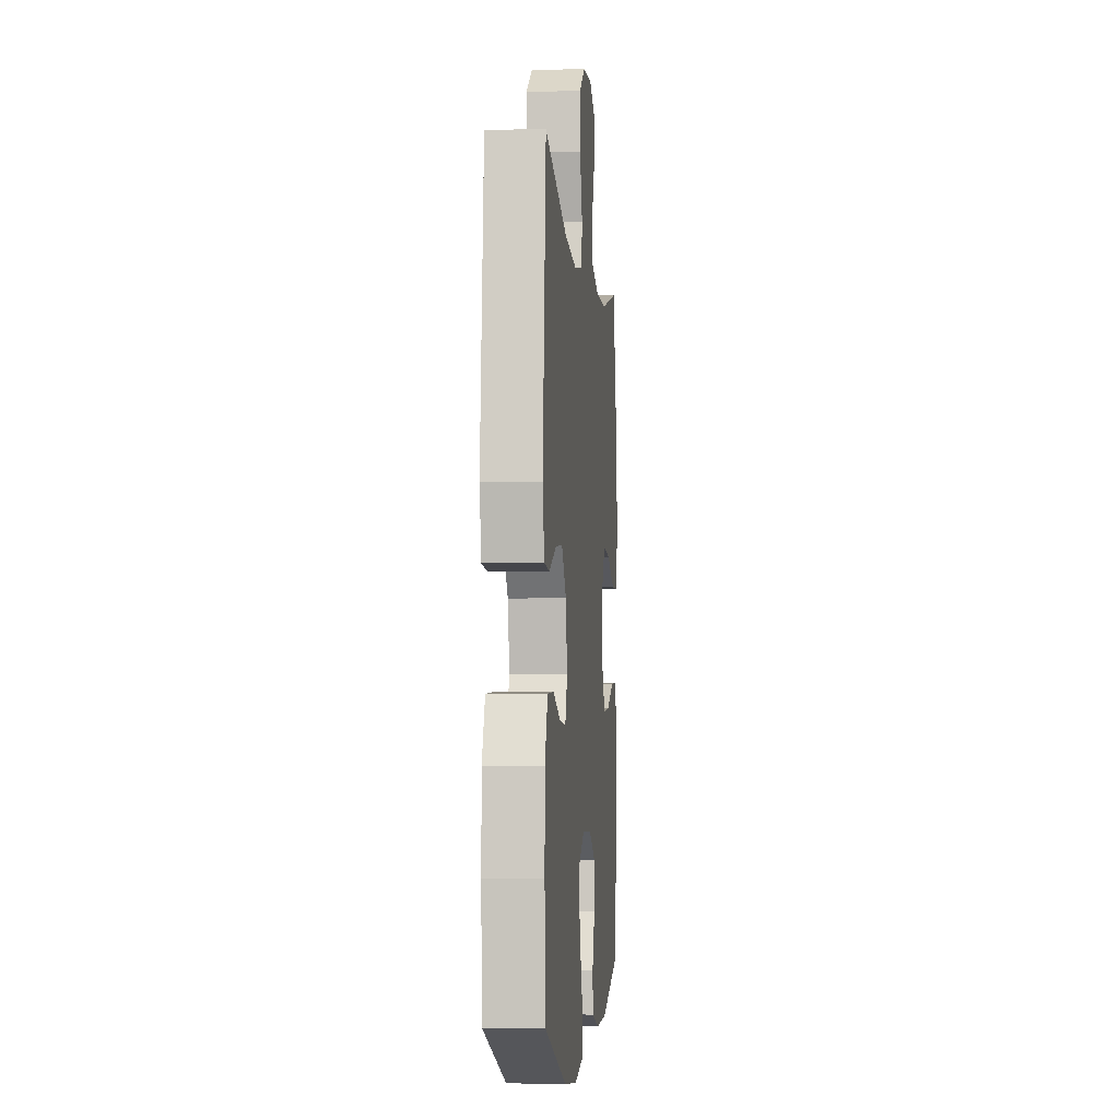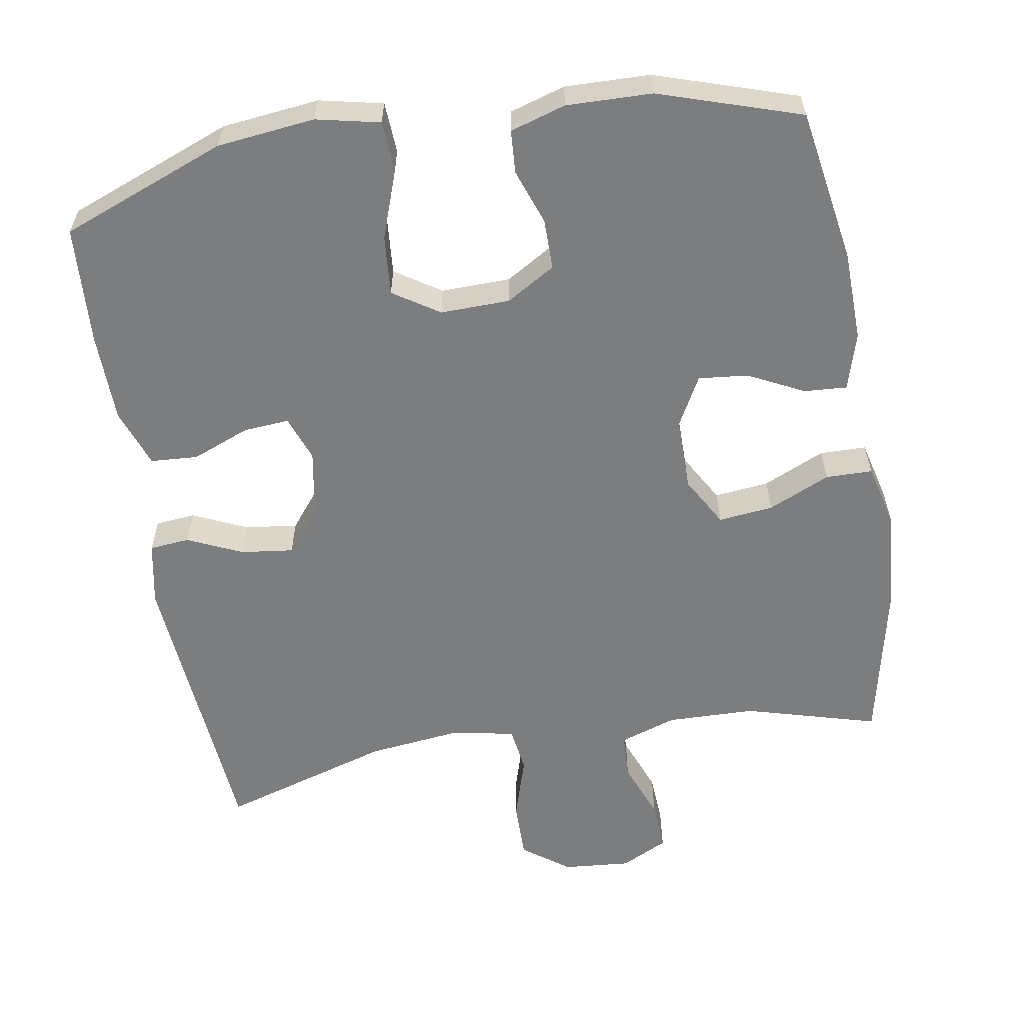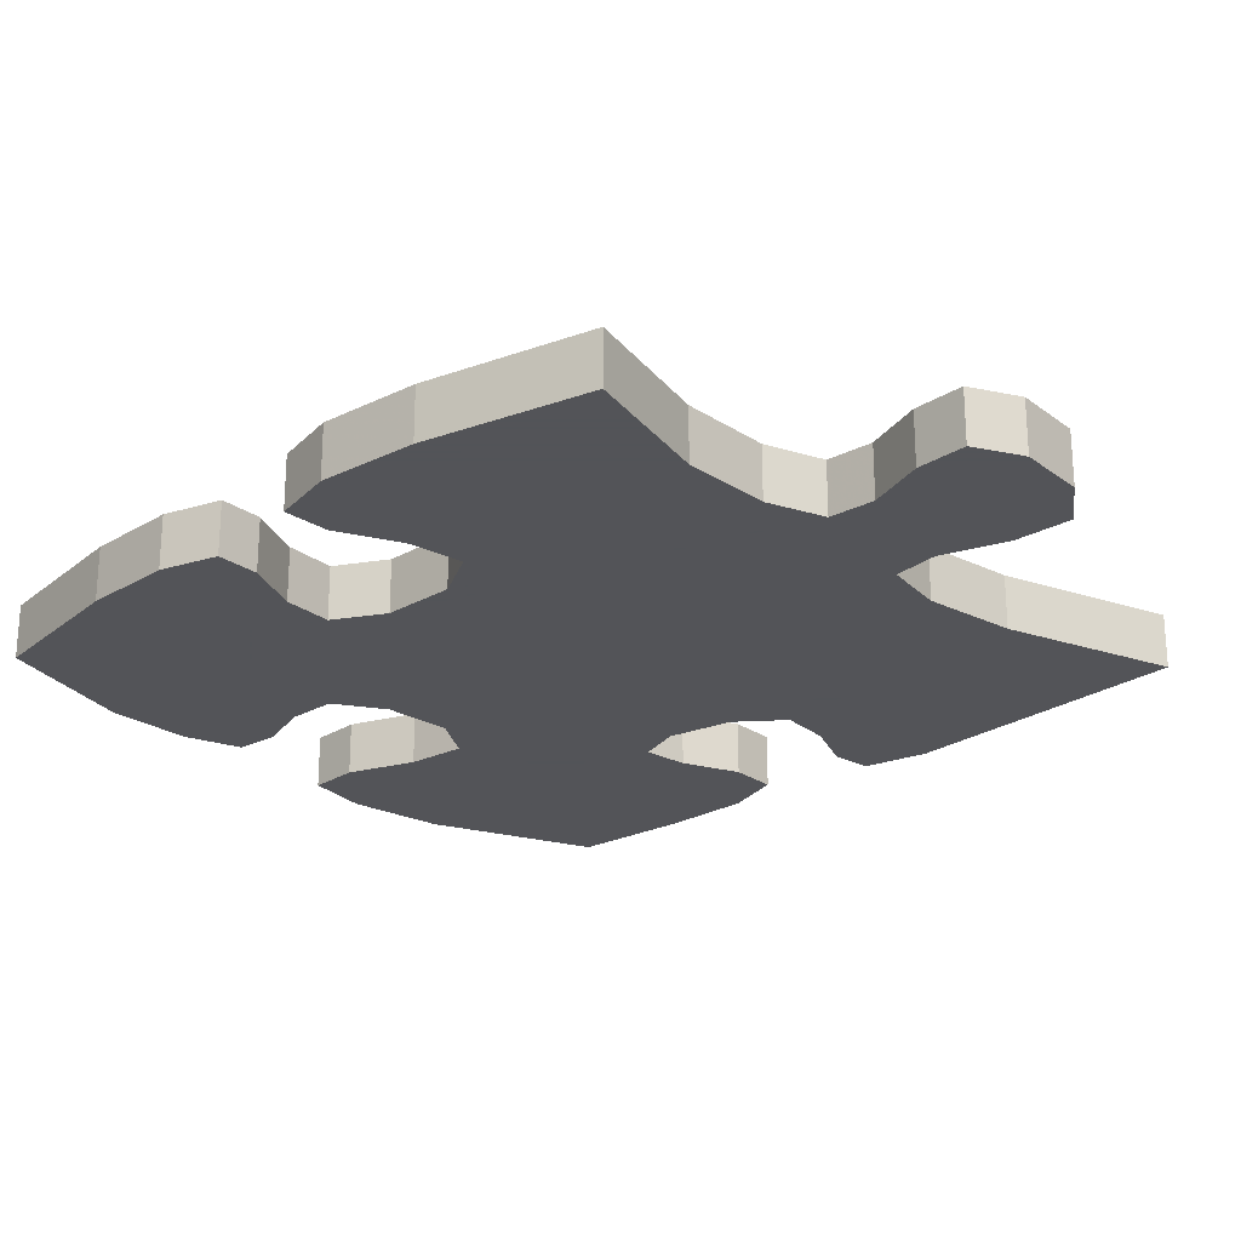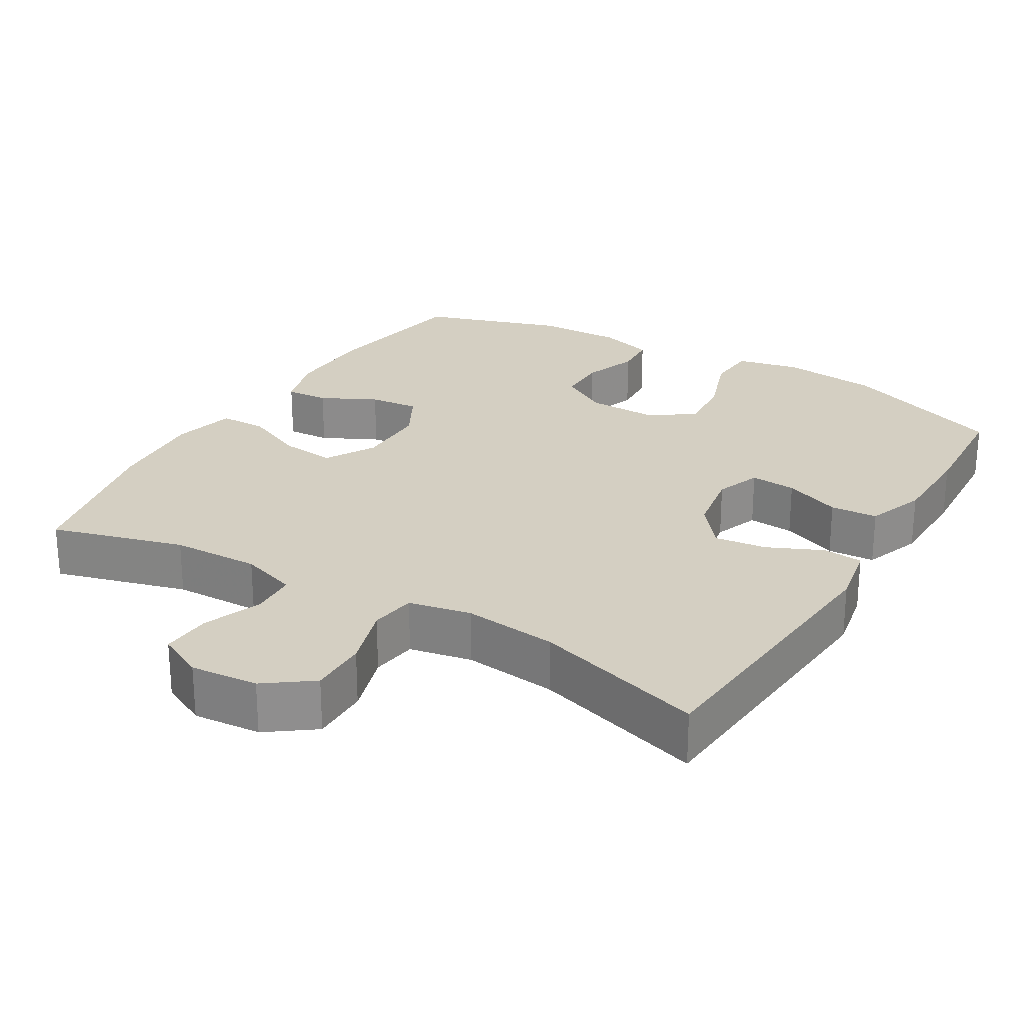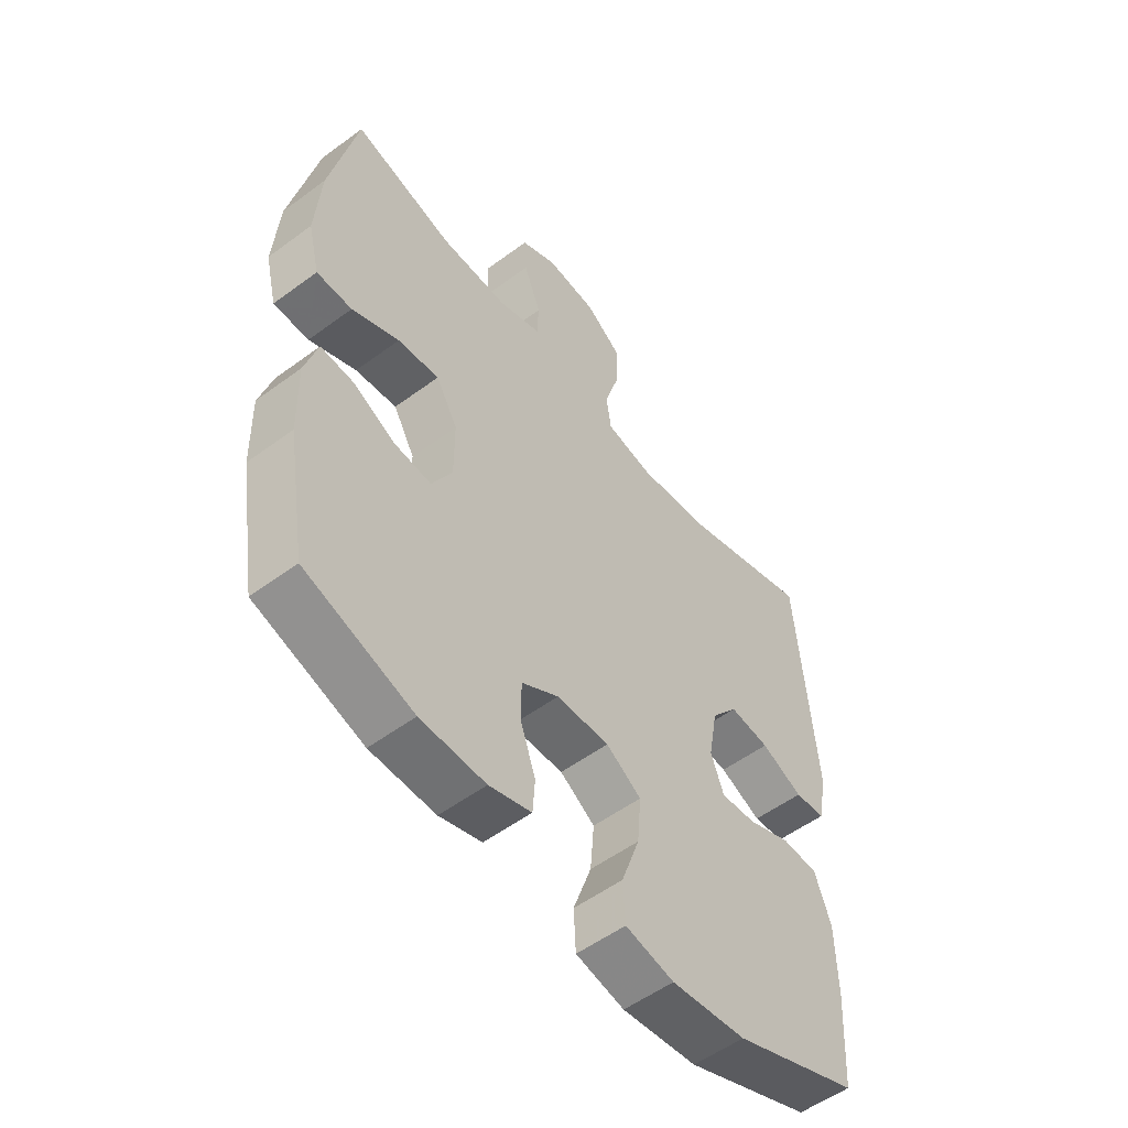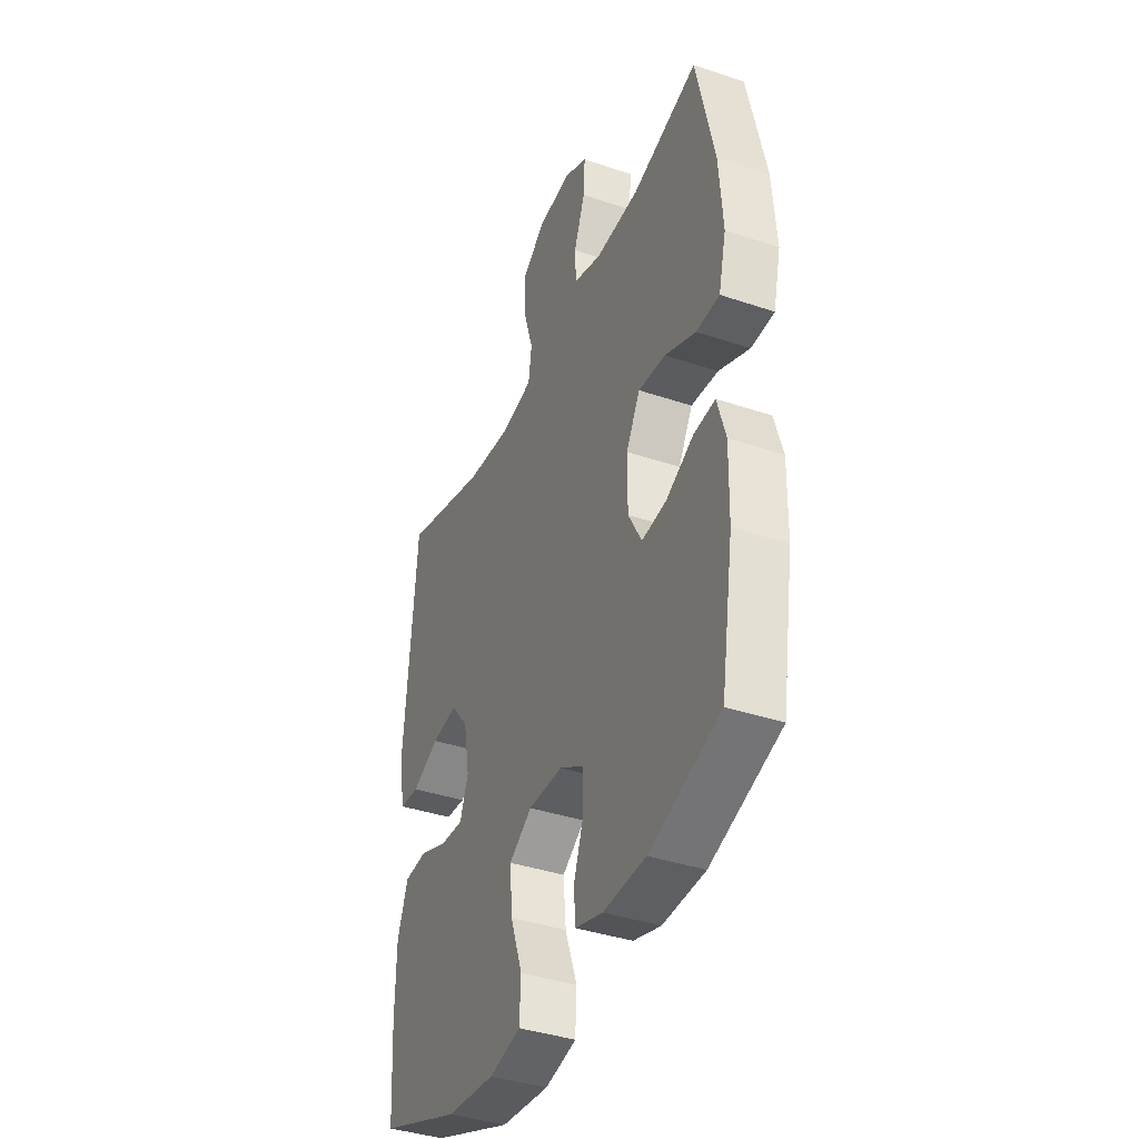
<metadata>
{"format":"obj","ext":"obj","renderer":"f3d","projection":"perspective","resolution":1024,"background":"white","views":[{"elev":-4.8,"azim":95.6,"up":"+Z"},{"elev":-59.0,"azim":-170.4,"up":"+Y"},{"elev":-23.4,"azim":-46.2,"up":"+Y"},{"elev":25.4,"azim":30.8,"up":"+Y"},{"elev":-54.1,"azim":-51.8,"up":"+Z"},{"elev":-39.2,"azim":-112.8,"up":"+Z"}]}
</metadata>
<code>
v -0.5 0.07 0.5
v -0.318 0.07 0.449
v -0.197 0.07 0.446
v -0.119 0.07 0.472
v -0.116 0.07 0.535
v -0.147 0.07 0.615
v -0.151 0.07 0.684
v -0.087 0.07 0.716
v 0.006 0.07 0.708
v 0.07 0.07 0.661
v 0.069 0.07 0.581
v 0.042 0.07 0.494
v 0.051 0.07 0.431
v 0.137 0.07 0.414
v 0.266 0.07 0.429
v 0.5 0.07 0.5
v 0.533 0.07 0.097
v 0.516 0.07 0.009
v 0.461 0.07 0.004
v 0.386 0.07 0.038
v 0.314 0.07 0.047
v 0.266 0.07 -0.013
v 0.25 0.07 -0.104
v 0.273 0.07 -0.166
v 0.336 0.07 -0.161
v 0.414 0.07 -0.13
v 0.479 0.07 -0.134
v 0.508 0.07 -0.214
v 0.51 0.07 -0.337
v 0.5 0.07 -0.5
v 0.274 0.07 -0.587
v 0.14 0.07 -0.602
v 0.053 0.07 -0.583
v 0.049 0.07 -0.513
v 0.082 0.07 -0.42
v 0.089 0.07 -0.338
v 0.026 0.07 -0.297
v -0.069 0.07 -0.299
v -0.136 0.07 -0.339
v -0.136 0.07 -0.408
v -0.109 0.07 -0.484
v -0.113 0.07 -0.543
v -0.189 0.07 -0.566
v -0.306 0.07 -0.563
v -0.5 0.07 -0.5
v -0.535 0.07 -0.289
v -0.538 0.07 -0.165
v -0.515 0.07 -0.087
v -0.456 0.07 -0.091
v -0.38 0.07 -0.129
v -0.312 0.07 -0.136
v -0.275 0.07 -0.068
v -0.275 0.07 0.032
v -0.314 0.07 0.1
v -0.389 0.07 0.092
v -0.474 0.07 0.054
v -0.538 0.07 0.055
v -0.559 0.07 0.141
v -0.549 0.07 0.276
v -0.5 0 0.5
v -0.318 0 0.449
v -0.197 0 0.446
v -0.119 0 0.472
v -0.116 0 0.535
v -0.147 0 0.615
v -0.151 0 0.684
v -0.087 0 0.716
v 0.006 0 0.708
v 0.07 0 0.661
v 0.069 0 0.581
v 0.042 0 0.494
v 0.051 0 0.431
v 0.137 0 0.414
v 0.266 0 0.429
v 0.5 0 0.5
v 0.533 0 0.097
v 0.516 0 0.009
v 0.461 0 0.004
v 0.386 0 0.038
v 0.314 0 0.047
v 0.266 0 -0.013
v 0.25 0 -0.104
v 0.273 0 -0.166
v 0.336 0 -0.161
v 0.414 0 -0.13
v 0.479 0 -0.134
v 0.508 0 -0.214
v 0.51 0 -0.337
v 0.5 0 -0.5
v 0.274 0 -0.587
v 0.14 0 -0.602
v 0.053 0 -0.583
v 0.049 0 -0.513
v 0.082 0 -0.42
v 0.089 0 -0.338
v 0.026 0 -0.297
v -0.069 0 -0.299
v -0.136 0 -0.339
v -0.136 0 -0.408
v -0.109 0 -0.484
v -0.113 0 -0.543
v -0.189 0 -0.566
v -0.306 0 -0.563
v -0.5 0 -0.5
v -0.535 0 -0.289
v -0.538 0 -0.165
v -0.515 0 -0.087
v -0.456 0 -0.091
v -0.38 0 -0.129
v -0.312 0 -0.136
v -0.275 0 -0.068
v -0.275 0 0.032
v -0.314 0 0.1
v -0.389 0 0.092
v -0.474 0 0.054
v -0.538 0 0.055
v -0.559 0 0.141
v -0.549 0 0.276
f 58 59 1 2
f 55 56 57 58
f 54 55 58 2
f 53 54 2 3
f 52 53 3 4
f 47 48 49 50
f 47 50 51
f 46 47 51
f 45 46 51
f 44 45 51 52
f 40 41 42 43
f 39 40 43 44
f 32 33 34 35
f 32 35 36
f 31 32 36
f 30 31 36
f 29 30 36 37
f 25 26 27 28
f 24 25 28 29
f 17 18 19 20
f 15 16 17 20
f 14 15 20 21
f 13 14 21 22
f 9 10 11 12
f 9 12 13
f 8 9 13
f 5 6 7 8
f 4 5 8 13
f 39 44 52 4
f 24 29 37
f 23 24 37 38
f 22 23 38 39
f 4 13 22 39
f 61 60 118 117
f 117 116 115 114
f 61 117 114 113
f 62 61 113 112
f 63 62 112 111
f 109 108 107 106
f 110 109 106
f 110 106 105
f 110 105 104
f 111 110 104 103
f 102 101 100 99
f 103 102 99 98
f 94 93 92 91
f 95 94 91
f 95 91 90
f 95 90 89
f 96 95 89 88
f 87 86 85 84
f 88 87 84 83
f 79 78 77 76
f 79 76 75 74
f 80 79 74 73
f 81 80 73 72
f 71 70 69 68
f 72 71 68
f 72 68 67
f 67 66 65 64
f 72 67 64 63
f 63 111 103 98
f 96 88 83
f 97 96 83 82
f 98 97 82 81
f 98 81 72 63
f 1 60 61 2
f 2 61 62 3
f 3 62 63 4
f 4 63 64 5
f 5 64 65 6
f 6 65 66 7
f 7 66 67 8
f 8 67 68 9
f 9 68 69 10
f 10 69 70 11
f 11 70 71 12
f 12 71 72 13
f 13 72 73 14
f 14 73 74 15
f 15 74 75 16
f 16 75 76 17
f 17 76 77 18
f 18 77 78 19
f 19 78 79 20
f 20 79 80 21
f 21 80 81 22
f 22 81 82 23
f 23 82 83 24
f 24 83 84 25
f 25 84 85 26
f 26 85 86 27
f 27 86 87 28
f 28 87 88 29
f 29 88 89 30
f 30 89 90 31
f 31 90 91 32
f 32 91 92 33
f 33 92 93 34
f 34 93 94 35
f 35 94 95 36
f 36 95 96 37
f 37 96 97 38
f 38 97 98 39
f 39 98 99 40
f 40 99 100 41
f 41 100 101 42
f 42 101 102 43
f 43 102 103 44
f 44 103 104 45
f 45 104 105 46
f 46 105 106 47
f 47 106 107 48
f 48 107 108 49
f 49 108 109 50
f 50 109 110 51
f 51 110 111 52
f 52 111 112 53
f 53 112 113 54
f 54 113 114 55
f 55 114 115 56
f 56 115 116 57
f 57 116 117 58
f 58 117 118 59
f 59 118 60 1

</code>
